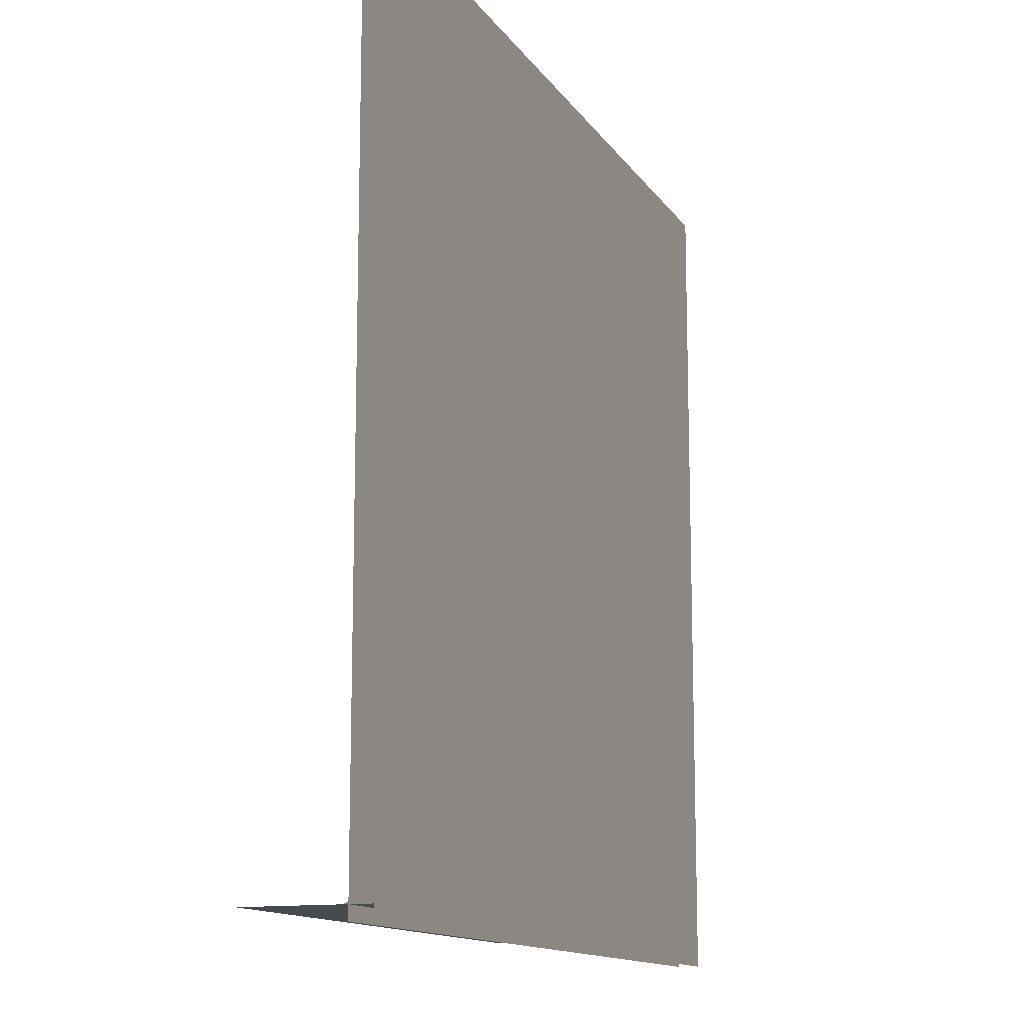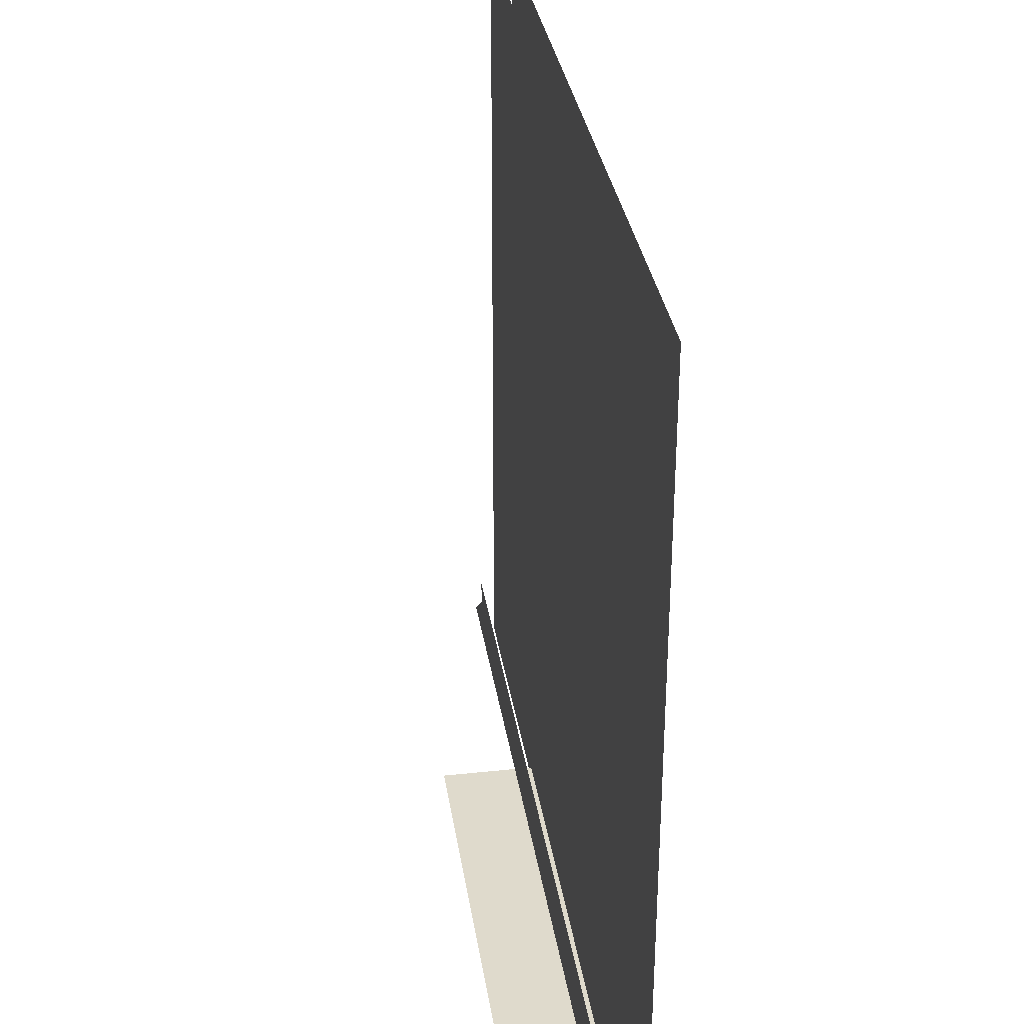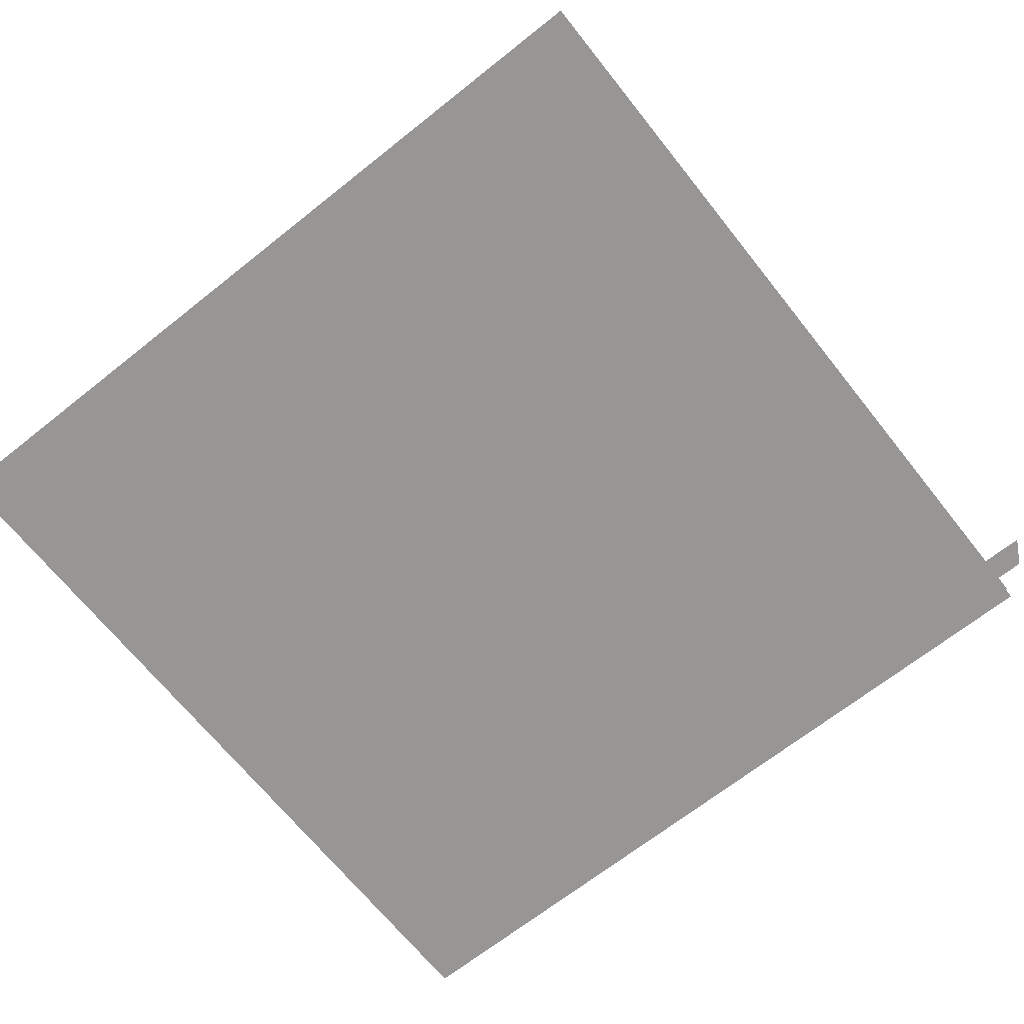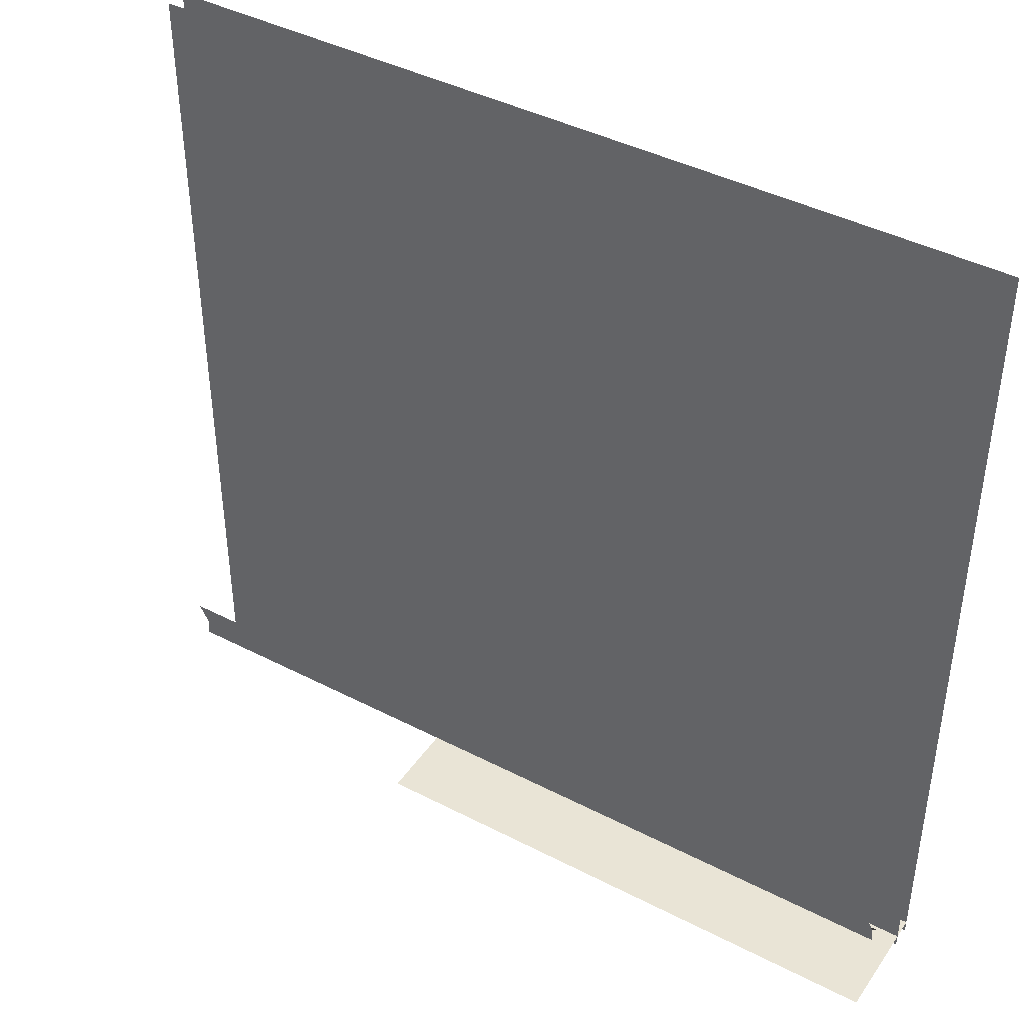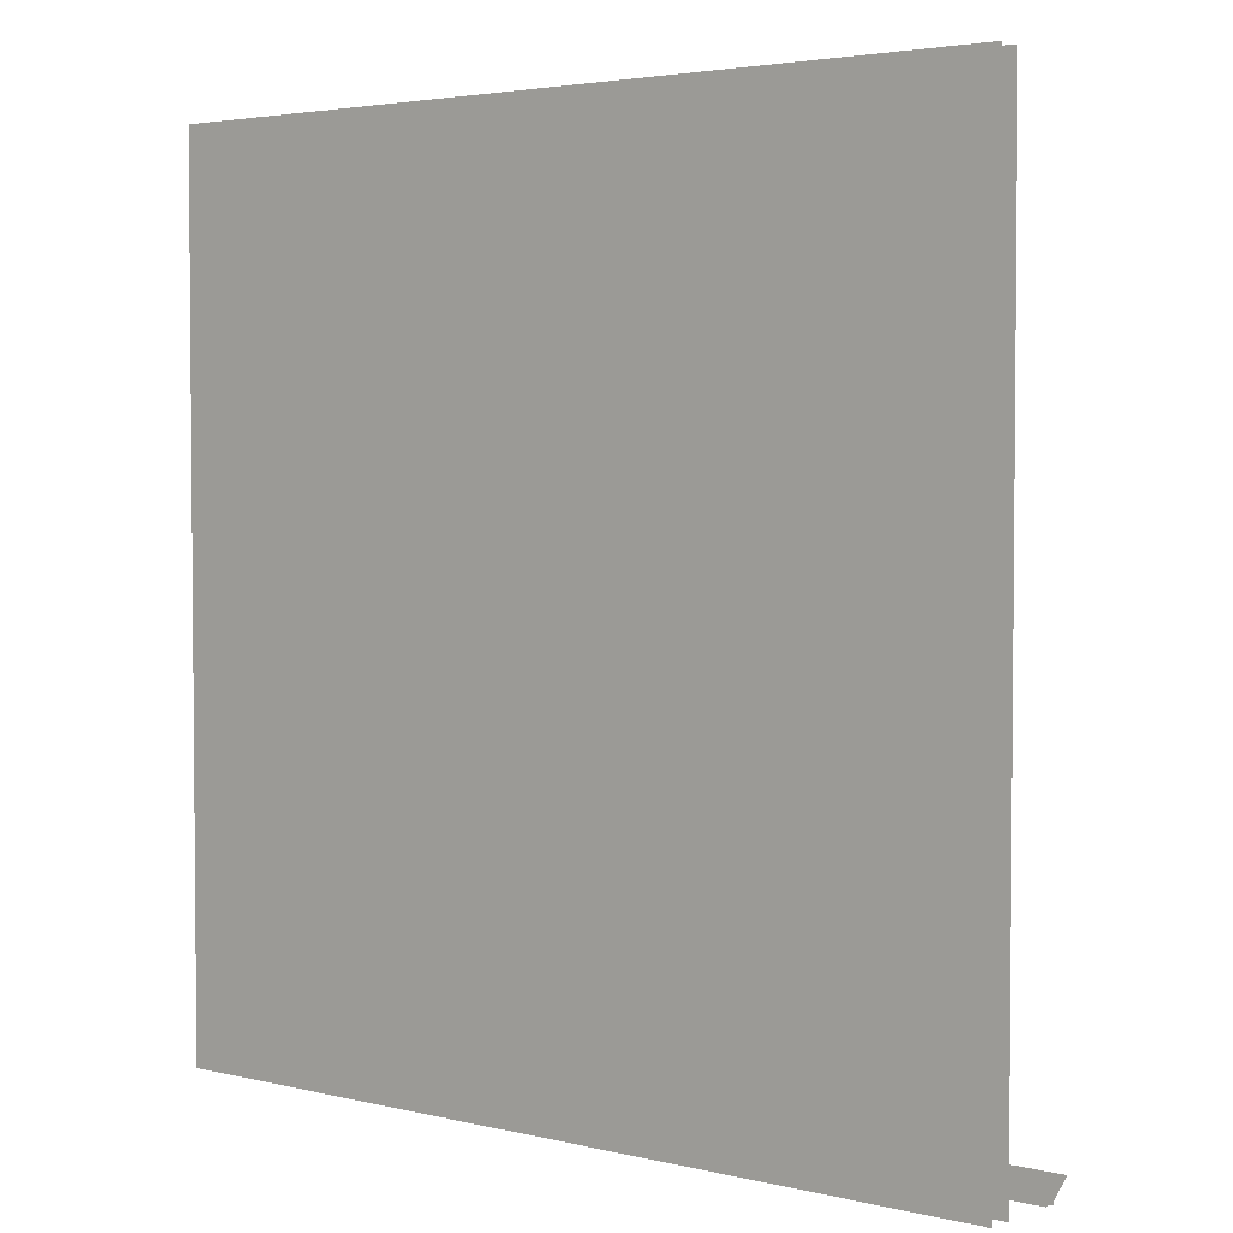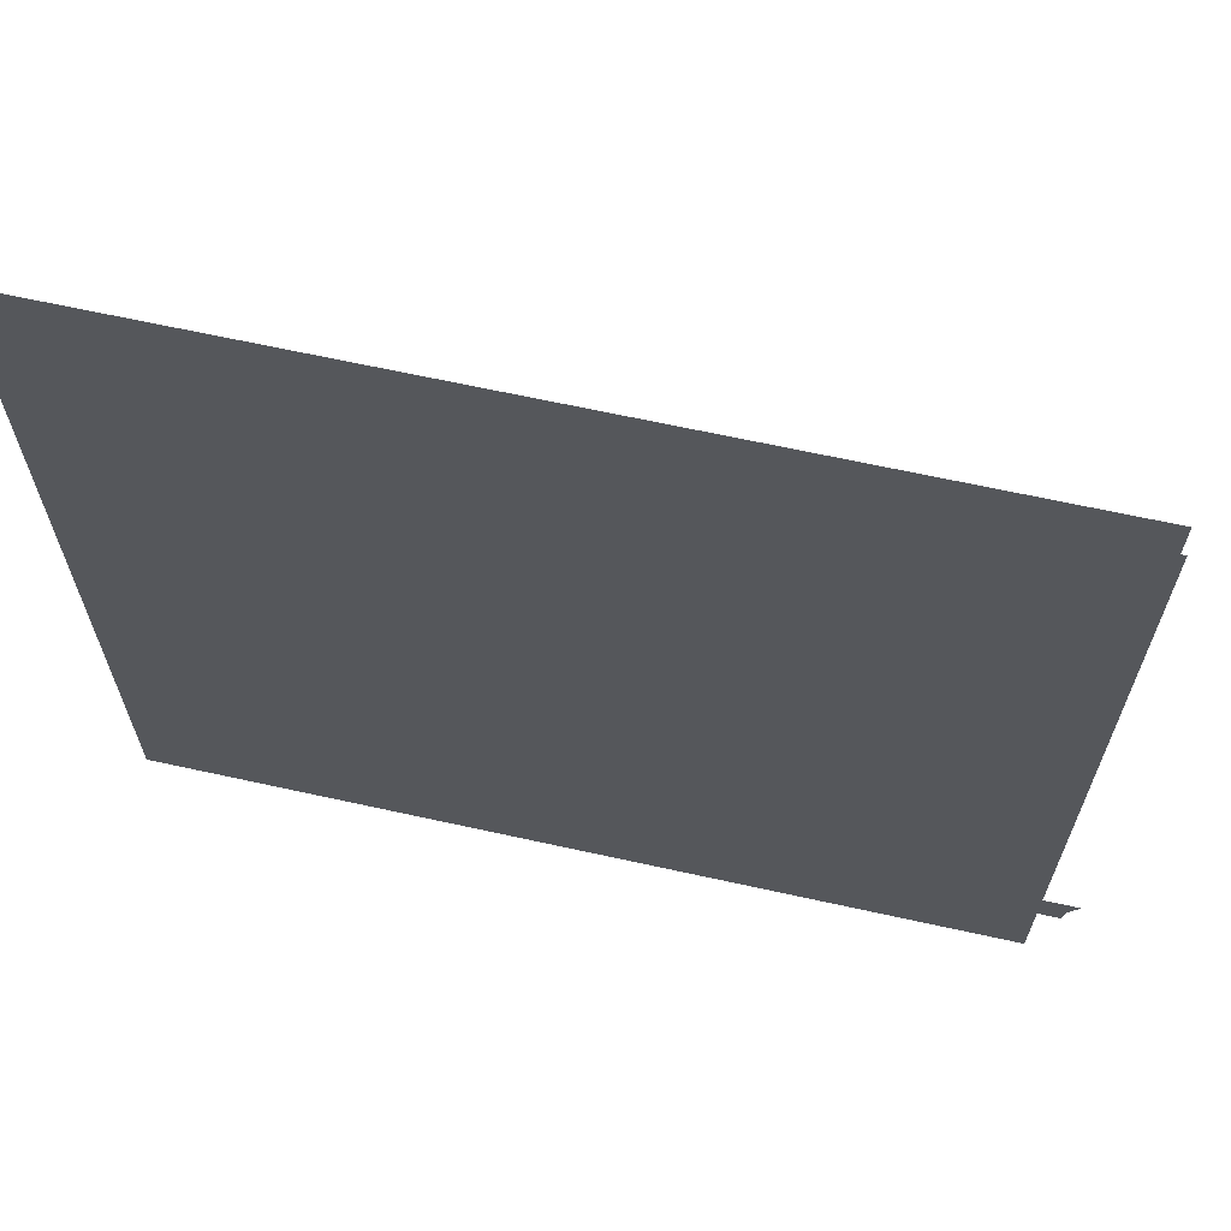
<metadata>
{"format":"obj","ext":"obj","renderer":"f3d","projection":"perspective","resolution":1024,"background":"white","views":[{"elev":-13.1,"azim":-68.7,"up":"+Z"},{"elev":32.5,"azim":-98.5,"up":"+Z"},{"elev":-67.9,"azim":38.5,"up":"+Y"},{"elev":42.4,"azim":-148.3,"up":"+Z"},{"elev":3.4,"azim":39.8,"up":"+Z"},{"elev":66.0,"azim":12.5,"up":"+Z"}]}
</metadata>
<code>
o polygon0
g polygon0
v 4 -0.9219 -4
v -4 -0.9219 -4
v -4 -0.9219 4
v 4 -0.9219 4
f 1 2 3
f 3 4 1
o polygon1
g polygon1
v 4.25 -0.75 -3.875
v -3.812 -0.75 -3.875
v 4.297 -0.8281 -3.828
v -3.766 -0.8281 -3.828
v 4.406 -0.8281 -3.625
v -3.656 -0.8281 -3.625
v 4.297 -0.8281 -3.828
v 4.266 -0.875 -3.859
v -3.797 -0.875 -3.859
v -3.766 -0.8281 -3.828
f 5 6 7
f 6 8 7
f 7 8 9
f 8 10 9
f 11 12 13
f 13 14 11
o polygon2
g polygon2
v 1.25 -1.125 -3.875
v 1.25 0 -3.875
v 0.25 -1.125 -3.875
v 0.25 0 -3.875
v -1 -1.125 -3.875
v -1 0 -3.875
v -4 -1.125 -3.875
v -4 0 -3.875
f 15 16 17
f 16 18 17
f 17 18 19
f 18 20 19
f 19 20 21
f 20 22 21
o polygon3
g polygon3
v -4 -1.125 4
v 4 -1.125 4
v 4 -1.125 -4
v -4 -1.125 -4
f 23 24 25
f 25 26 23

</code>
